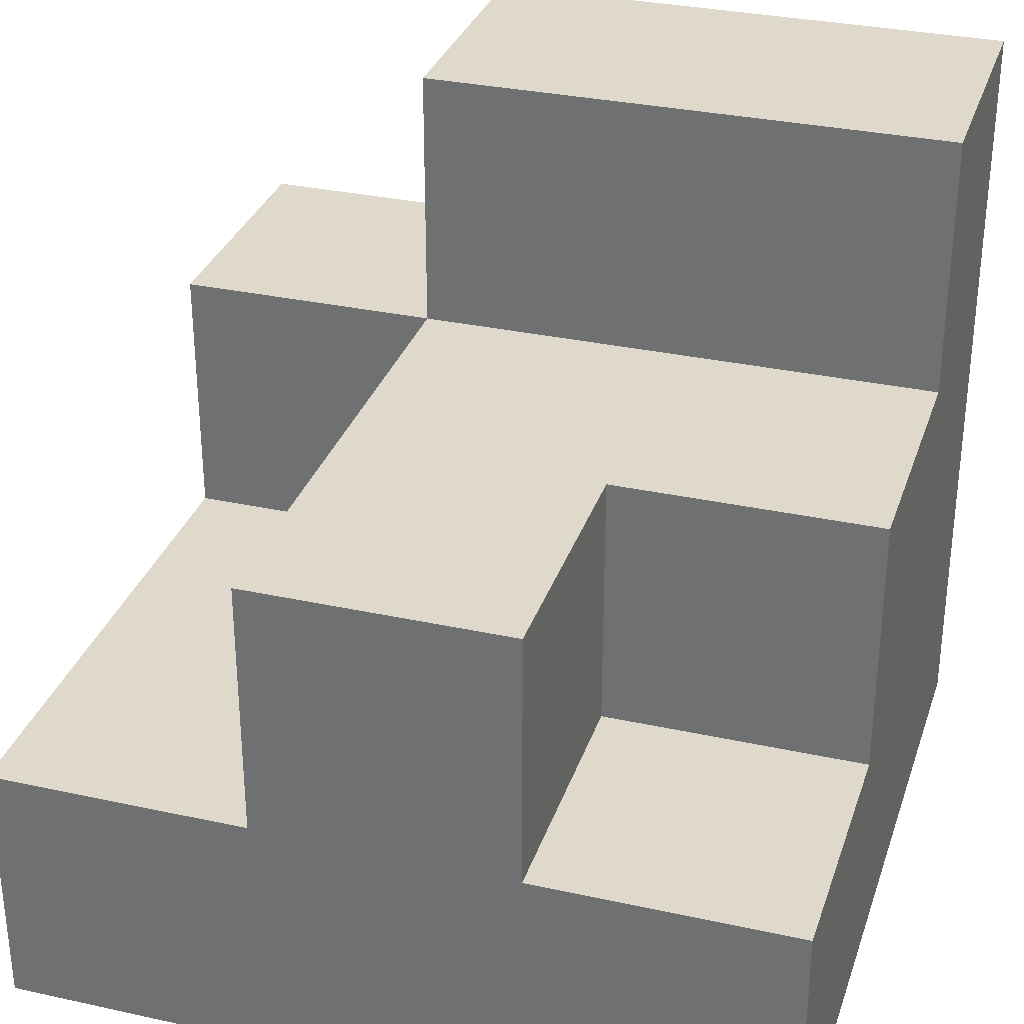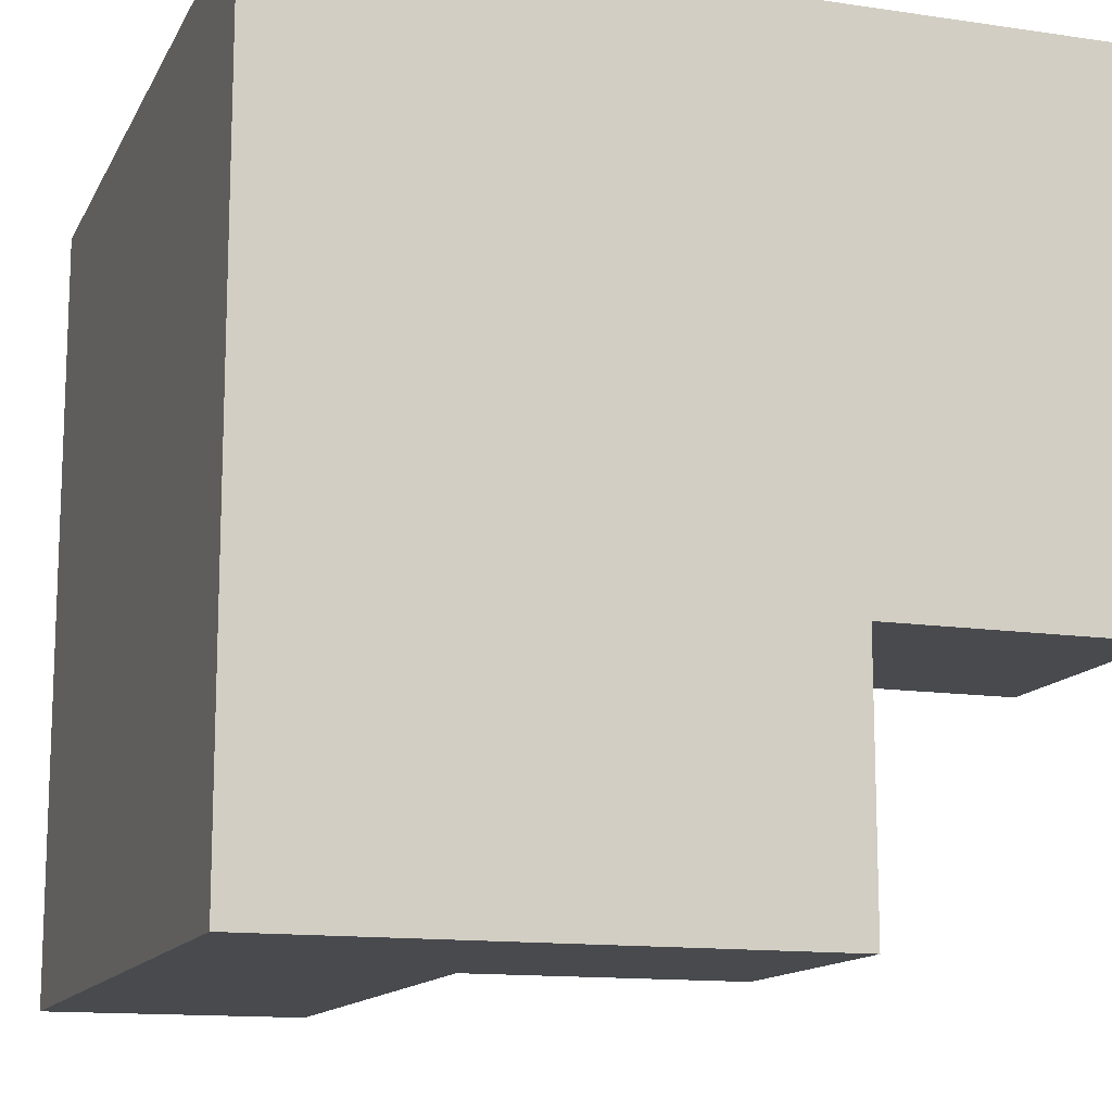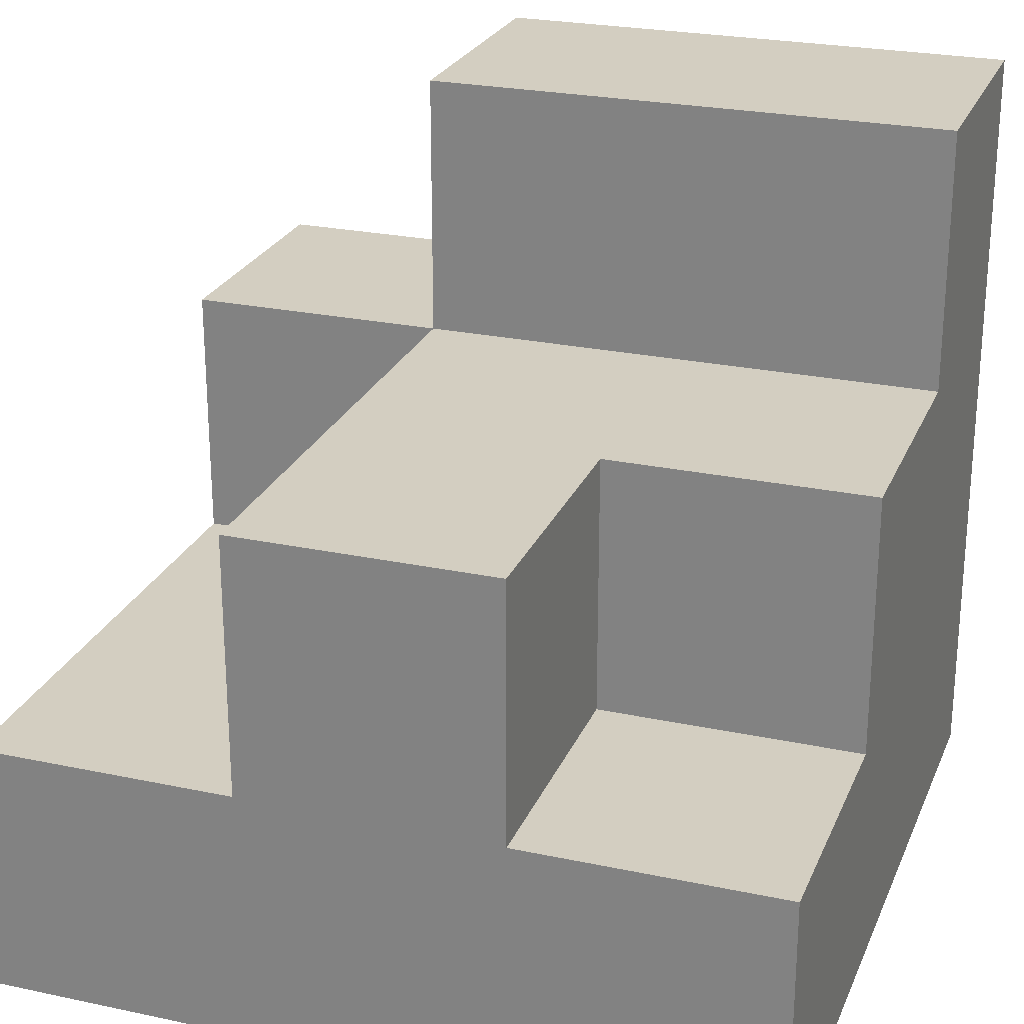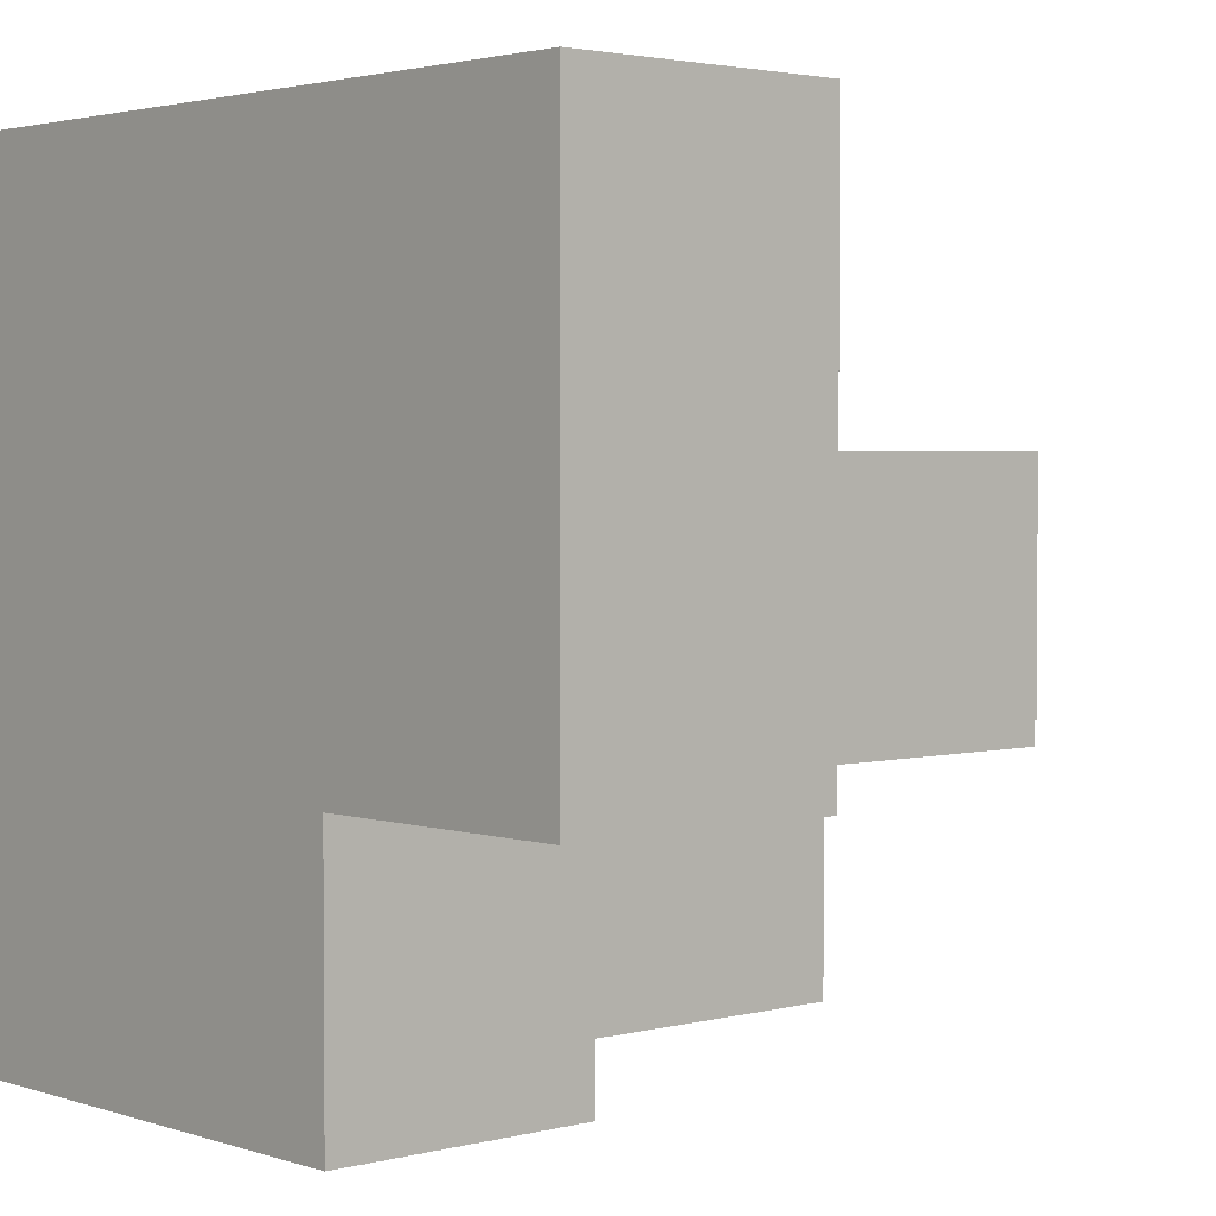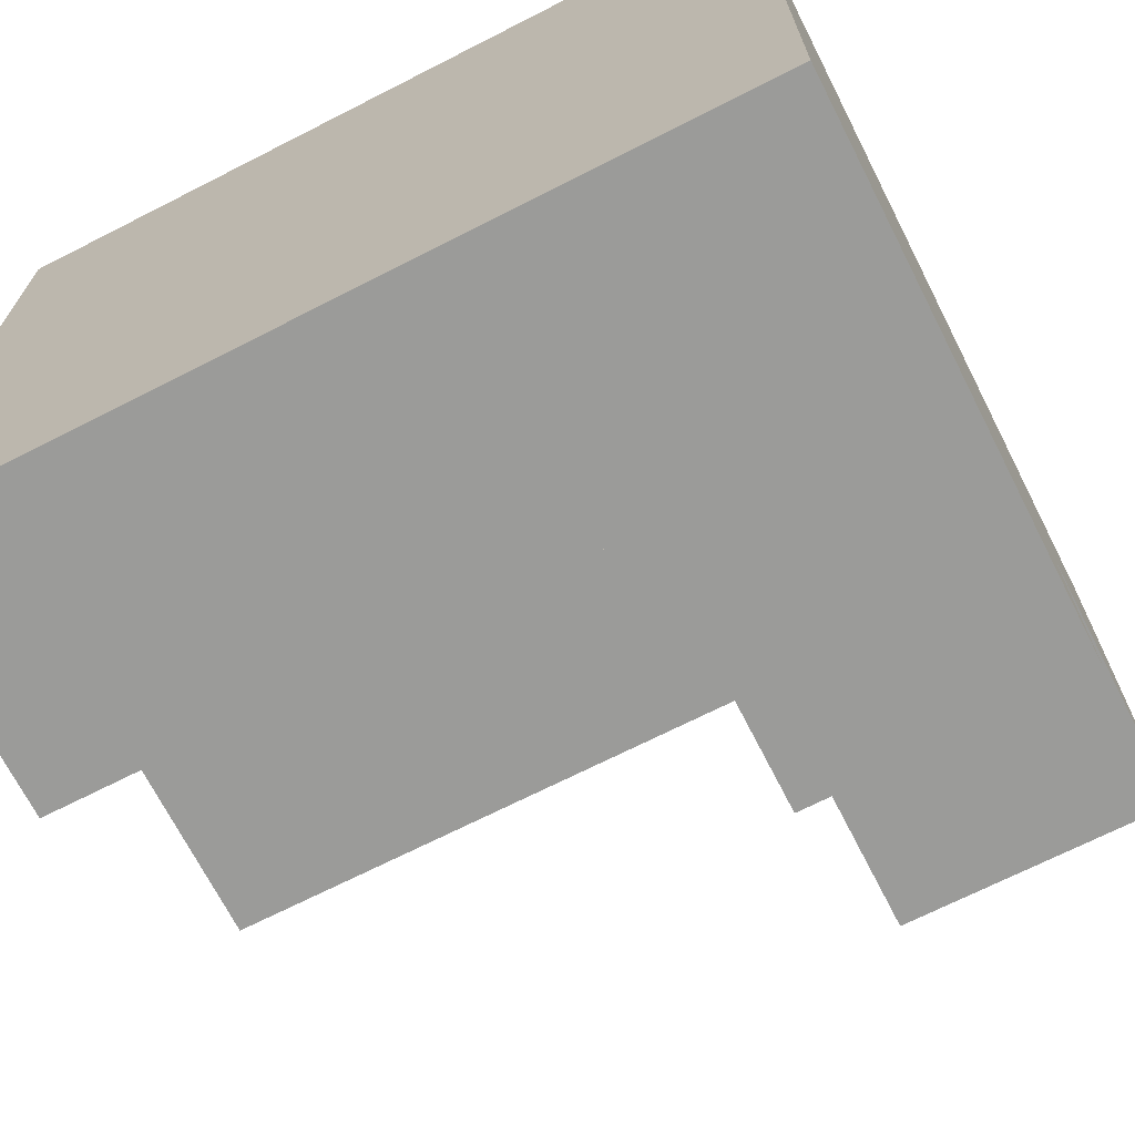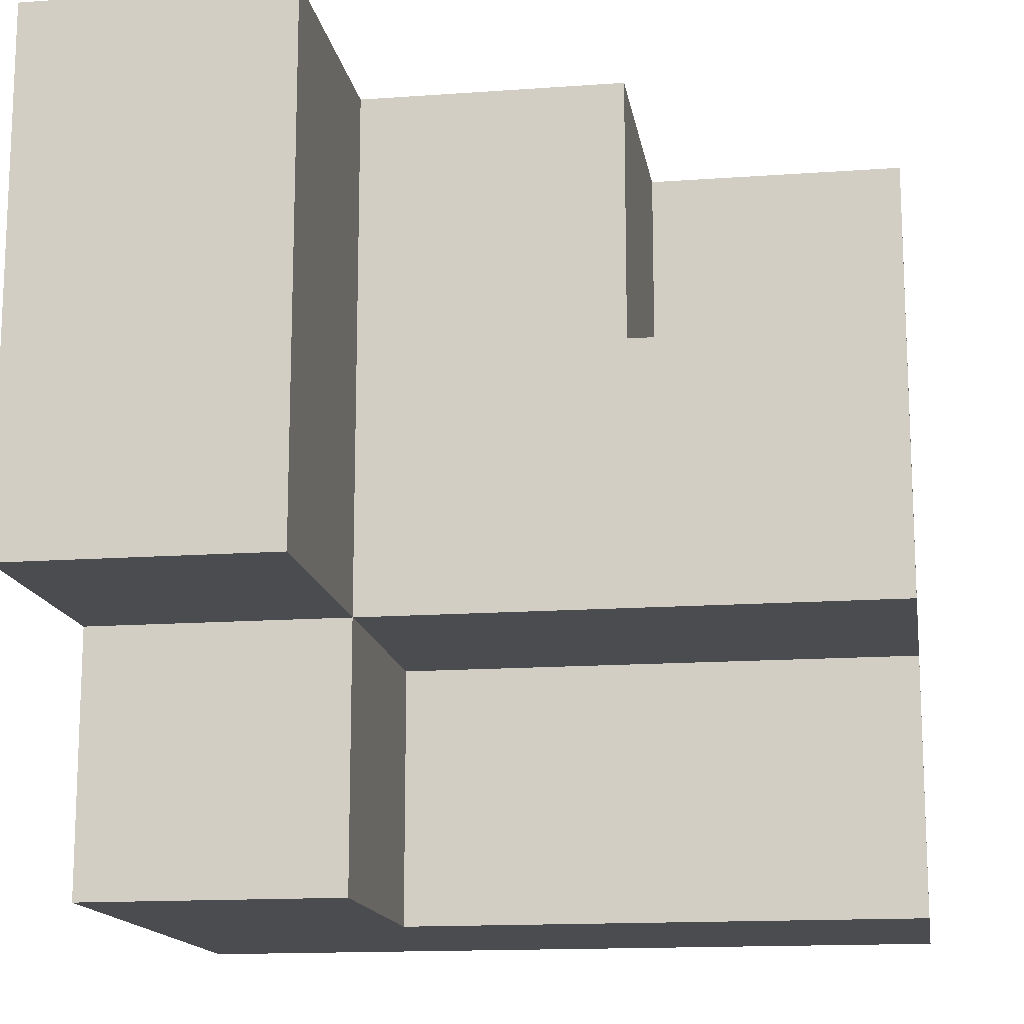
<metadata>
{"format":"obj","ext":"obj","renderer":"f3d","projection":"perspective","resolution":1024,"background":"white","views":[{"elev":31.7,"azim":-72.8,"up":"+Y"},{"elev":-13.3,"azim":71.4,"up":"+Z"},{"elev":24.9,"azim":-70.9,"up":"+Y"},{"elev":2.7,"azim":138.2,"up":"+Z"},{"elev":-69.6,"azim":27.0,"up":"+Z"},{"elev":-14.7,"azim":-171.1,"up":"+Z"}]}
</metadata>
<code>
o flames
v -0.2 0.5 -7.451e-09
v -0.2 0.5 -0.1
v -0.2 0.5 -0.2
v -0.2 0.5 -0.3
v -0.2 0.6 -7.451e-09
v -0.2 0.6 -0.1
v -0.2 0.6 -0.2
v -0.2 0.6 -0.3
v -0.2 0.7 -0.1
v -0.2 0.7 -0.2
v -0.1 0.6 -7.451e-09
v -0.1 0.6 -0.1
v -0.1 0.7 -7.451e-09
v -0.1 0.7 -0.1
v 0 0.6 -0.2
v 0 0.6 -0.3
v 0 0.7 -7.451e-09
v 0 0.7 -0.1
v 0 0.7 -0.2
v 0 0.7 -0.3
v 0 0.8 -7.451e-09
v 0 0.8 -0.2
v 0.1 0.5 -7.451e-09
v 0.1 0.5 -0.1
v 0.1 0.5 -0.2
v 0.1 0.5 -0.3
v 0.1 0.6 -7.451e-09
v 0.1 0.6 -0.1
v 0.1 0.6 -0.2
v 0.1 0.6 -0.3
v 0.1 0.7 -7.451e-09
v 0.1 0.7 -0.1
v 0.1 0.7 -0.2
v 0.1 0.7 -0.3
v 0.1 0.8 -7.451e-09
v 0.1 0.8 -0.2
v -0.2 0.5 -7.451e-09
v -0.2 0.6 -7.451e-09
v -0.1 0.6 -7.451e-09
v -0.1 0.7 -7.451e-09
v 0 0.5 -7.451e-09
v 0 0.6 -7.451e-09
v 0 0.7 -7.451e-09
v 0 0.8 -7.451e-09
v 0.1 0.5 -7.451e-09
v 0.1 0.6 -7.451e-09
v 0.1 0.7 -7.451e-09
v 0.1 0.8 -7.451e-09
v -0.2 0.6 -0.1
v -0.2 0.7 -0.1
v -0.1 0.6 -0.1
v -0.1 0.7 -0.1
v -0.2 0.6 -0.2
v -0.2 0.7 -0.2
v -0.1 0.6 -0.2
v -0.1 0.7 -0.2
v 0 0.6 -0.2
v 0 0.7 -0.2
v 0 0.8 -0.2
v 0.1 0.7 -0.2
v 0.1 0.8 -0.2
v -0.2 0.5 -0.3
v -0.2 0.6 -0.3
v 0 0.6 -0.3
v 0 0.7 -0.3
v 0.1 0.5 -0.3
v 0.1 0.6 -0.3
v 0.1 0.7 -0.3
v -0.2 0.5 -7.451e-09
v 0 0.5 -7.451e-09
v 0.1 0.5 -7.451e-09
v -0.2 0.5 -0.1
v -0.1 0.5 -0.1
v 0 0.5 -0.1
v 0.1 0.5 -0.1
v -0.2 0.5 -0.2
v -0.1 0.5 -0.2
v 0 0.5 -0.2
v 0.1 0.5 -0.2
v -0.2 0.5 -0.3
v 0.1 0.5 -0.3
v -0.2 0.6 -7.451e-09
v -0.1 0.6 -7.451e-09
v -0.2 0.6 -0.1
v -0.1 0.6 -0.1
v -0.2 0.6 -0.2
v -0.1 0.6 -0.2
v 0 0.6 -0.2
v -0.2 0.6 -0.3
v 0 0.6 -0.3
v -0.1 0.7 -7.451e-09
v 0 0.7 -7.451e-09
v -0.2 0.7 -0.1
v -0.1 0.7 -0.1
v 0 0.7 -0.1
v -0.2 0.7 -0.2
v -0.1 0.7 -0.2
v 0 0.7 -0.2
v 0.1 0.7 -0.2
v 0 0.7 -0.3
v 0.1 0.7 -0.3
v 0 0.8 -7.451e-09
v 0.1 0.8 -7.451e-09
v 0 0.8 -0.2
v 0.1 0.8 -0.2
f 5 2 1
f 6 3 2
f 6 2 5
f 7 4 3
f 7 3 6
f 8 4 7
f 9 7 6
f 10 7 9
f 13 12 11
f 14 12 13
f 19 16 15
f 20 16 19
f 21 18 17
f 21 19 18
f 22 19 21
f 23 24 27
f 24 25 28
f 27 24 28
f 25 26 29
f 28 25 29
f 29 26 30
f 27 28 31
f 28 29 32
f 31 28 32
f 29 30 32
f 32 30 33
f 33 30 34
f 31 32 35
f 32 33 35
f 35 33 36
f 39 38 37
f 41 39 37
f 42 40 39
f 42 39 41
f 43 40 42
f 45 42 41
f 46 43 42
f 46 42 45
f 47 44 43
f 47 43 46
f 48 44 47
f 51 50 49
f 52 50 51
f 53 54 55
f 55 54 56
f 55 56 57
f 57 56 58
f 58 59 60
f 60 59 61
f 62 63 64
f 62 64 66
f 64 65 67
f 66 64 67
f 67 65 68
f 72 70 69
f 73 70 72
f 74 71 70
f 74 70 73
f 75 71 74
f 76 73 72
f 77 74 73
f 77 73 76
f 78 75 74
f 78 74 77
f 79 75 78
f 80 77 76
f 80 78 77
f 80 79 78
f 81 79 80
f 82 83 84
f 84 83 85
f 86 87 89
f 87 88 89
f 89 88 90
f 91 92 94
f 94 92 95
f 93 94 96
f 94 95 97
f 96 94 97
f 97 95 98
f 98 99 100
f 100 99 101
f 102 103 104
f 104 103 105

</code>
